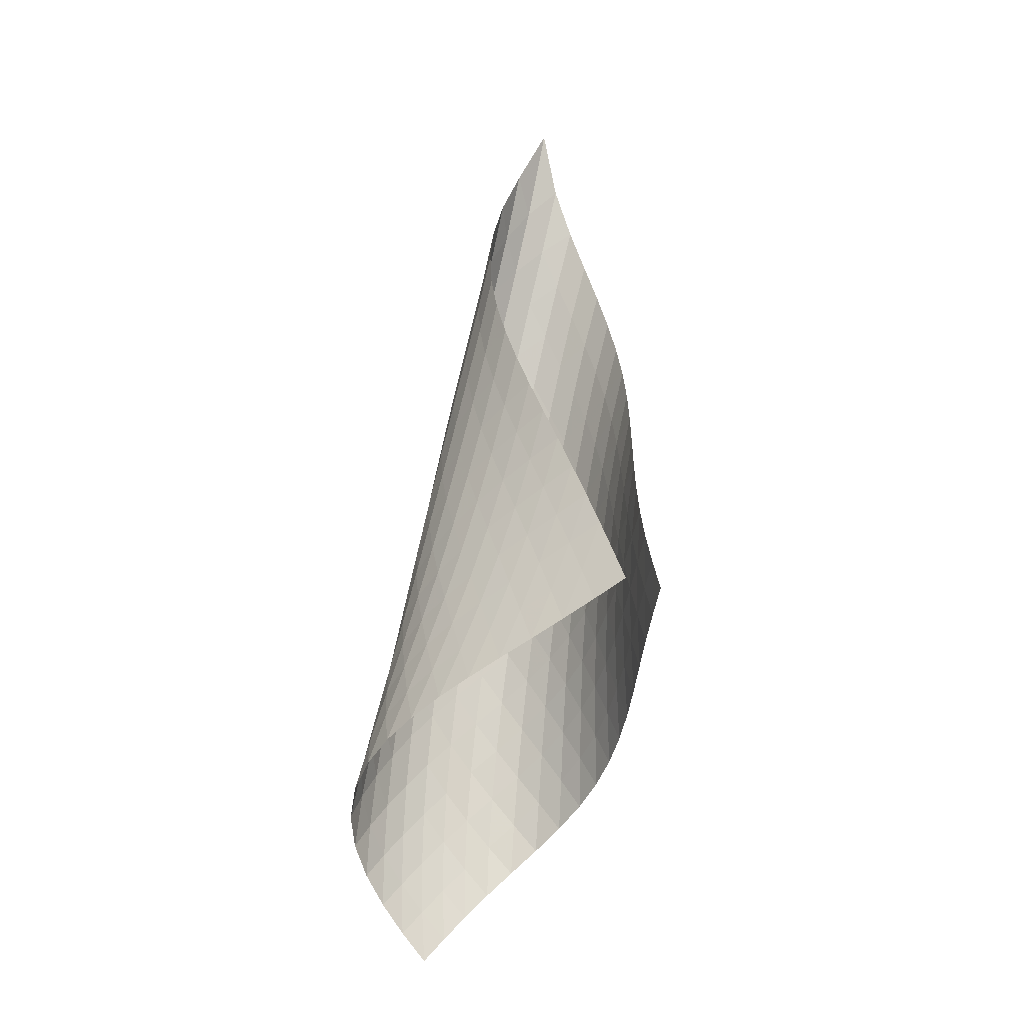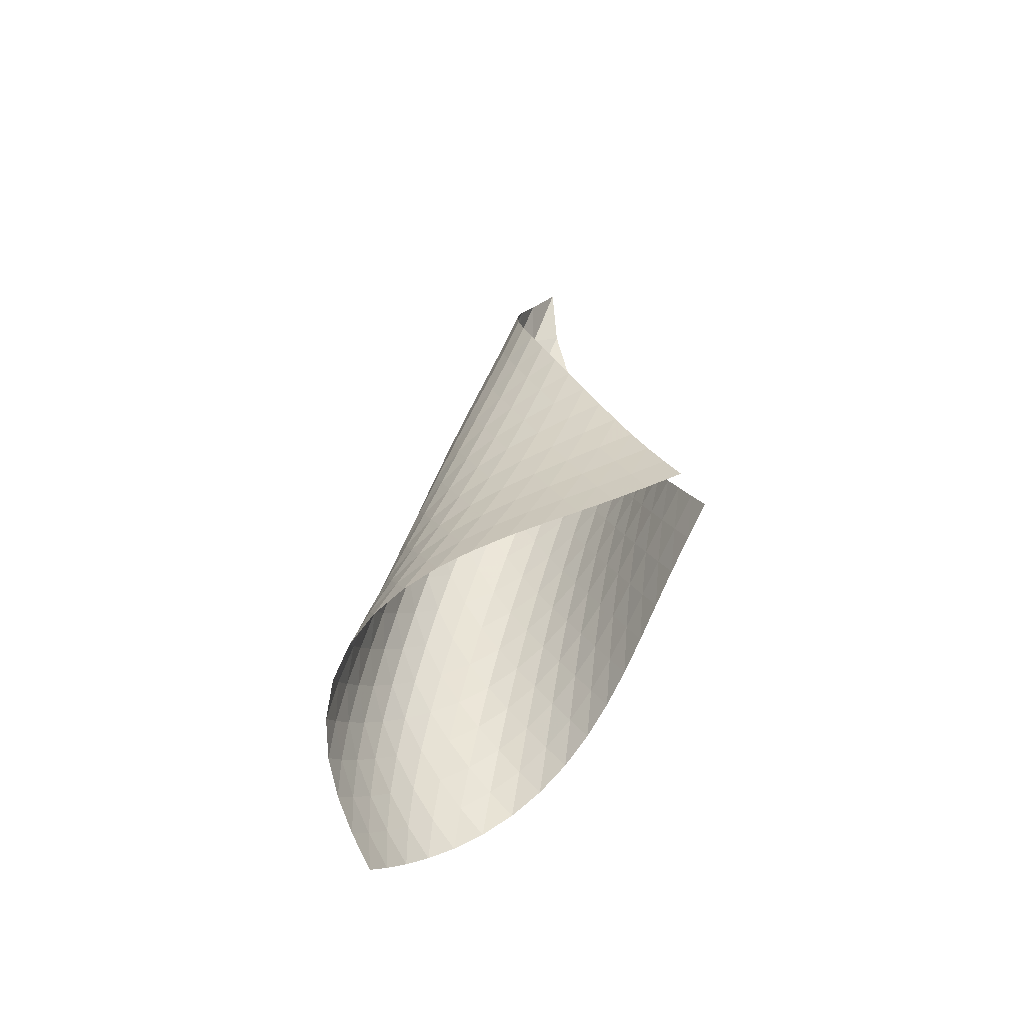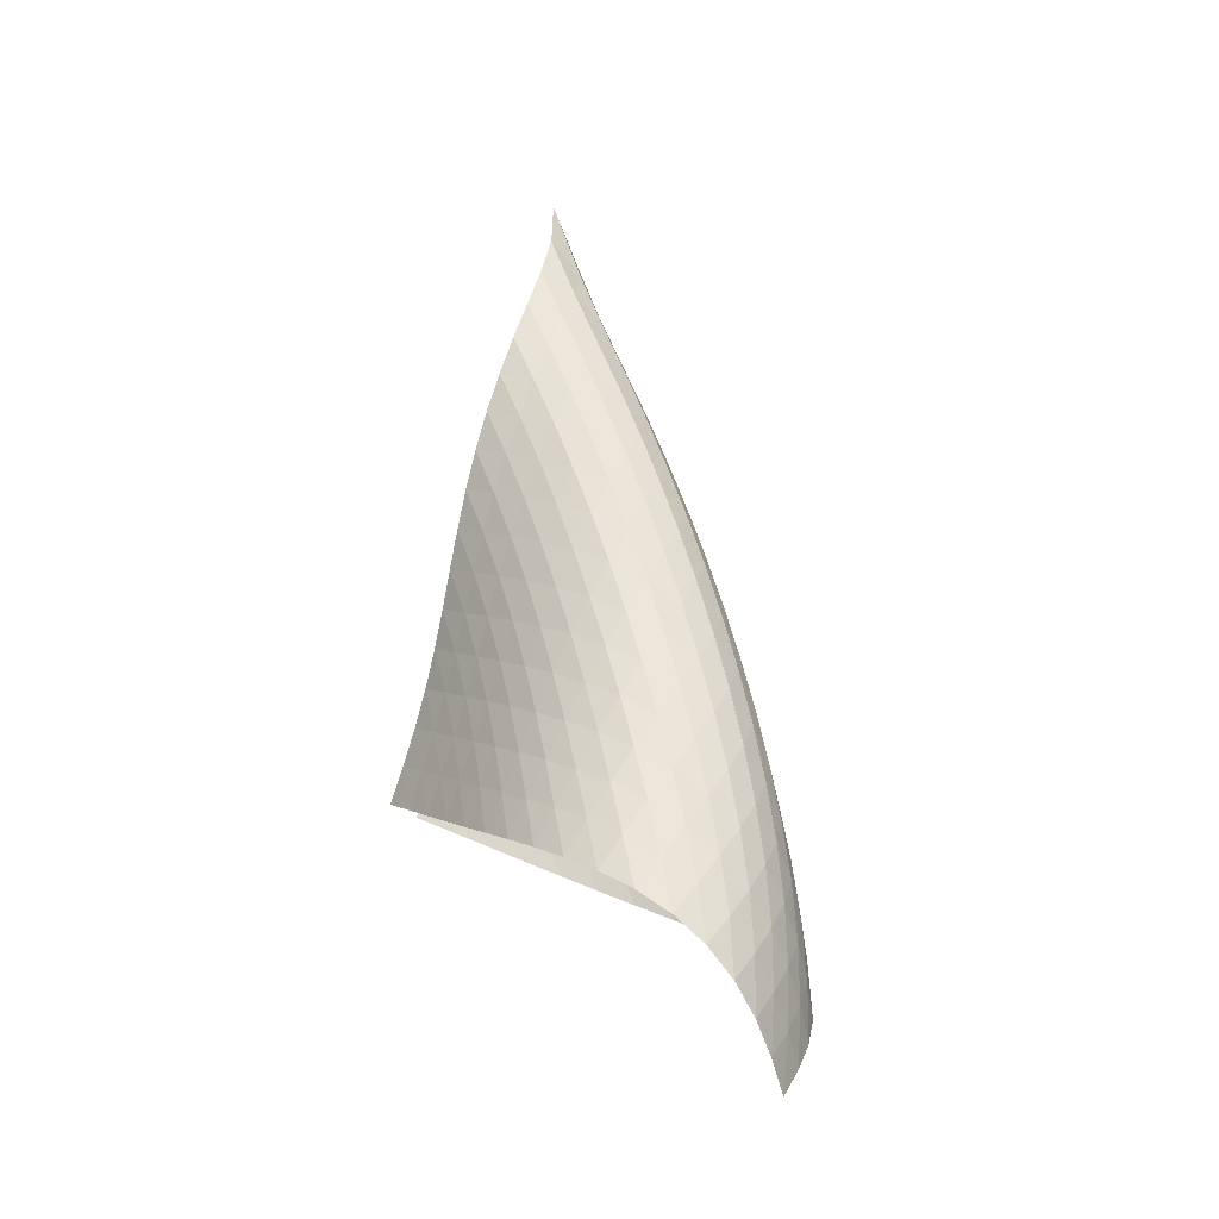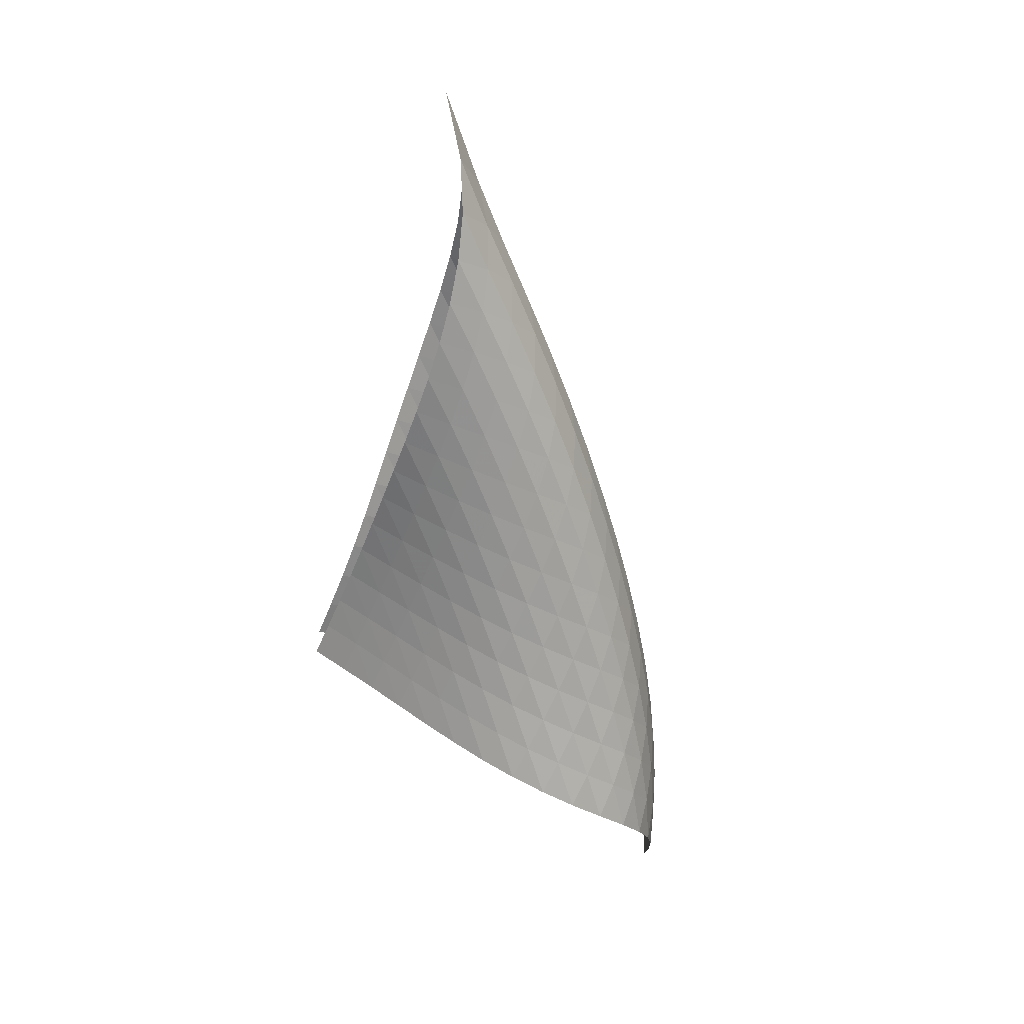
<metadata>
{"format":"obj","ext":"obj","renderer":"f3d","projection":"perspective","resolution":1024,"background":"white","views":[{"elev":-25.1,"azim":99.5,"up":"+Y"},{"elev":-57.6,"azim":80.7,"up":"+Y"},{"elev":-23.7,"azim":-106.4,"up":"+Y"},{"elev":26.1,"azim":-136.7,"up":"+Y"}]}
</metadata>
<code>
v -6.513 -0.08125 6.513
v -3.796 -13.61 4.467
v -4.467 -13.61 3.796
v -9.967 -20.18 9.967
v -4.743 -12.87 3.976
v -5.028 -12.12 4.135
v -5.327 -11.37 4.263
v -5.639 -10.61 4.357
v -5.963 -9.856 4.427
v -6.292 -9.099 4.485
v -6.617 -8.338 4.547
v -6.927 -7.567 4.629
v -7.207 -6.782 4.746
v -7.44 -5.978 4.907
v -7.607 -5.15 5.117
v -7.686 -4.294 5.375
v -7.657 -3.401 5.675
v -7.486 -2.453 6.001
v -7.128 -1.398 6.314
v -6.314 -1.398 7.128
v -6.001 -2.453 7.486
v -5.675 -3.401 7.657
v -5.375 -4.294 7.686
v -5.117 -5.15 7.607
v -4.907 -5.978 7.44
v -4.746 -6.782 7.207
v -4.629 -7.567 6.927
v -4.547 -8.338 6.617
v -4.485 -9.099 6.292
v -4.427 -9.856 5.963
v -4.357 -10.61 5.639
v -4.263 -11.37 5.327
v -4.135 -12.12 5.028
v -3.976 -12.87 4.743
v -4.045 -13.93 5.171
v -4.279 -14.25 5.881
v -4.498 -14.57 6.596
v -4.714 -14.89 7.315
v -4.945 -15.2 8.029
v -5.212 -15.52 8.729
v -5.533 -15.84 9.401
v -5.924 -16.18 10.02
v -6.397 -16.54 10.56
v -6.949 -16.95 10.97
v -7.553 -17.41 11.2
v -8.157 -17.92 11.23
v -8.708 -18.46 11.08
v -9.188 -19.03 10.79
v -9.601 -19.61 10.41
v -10.41 -19.61 9.601
v -10.79 -19.03 9.188
v -11.08 -18.46 8.708
v -11.23 -17.92 8.157
v -11.2 -17.41 7.553
v -10.97 -16.95 6.949
v -10.56 -16.54 6.397
v -10.02 -16.18 5.924
v -9.401 -15.84 5.533
v -8.729 -15.52 5.212
v -8.029 -15.2 4.945
v -7.315 -14.89 4.714
v -6.596 -14.57 4.498
v -5.881 -14.25 4.279
v -5.171 -13.93 4.045
v -6.997 -2.064 6.997
v -7.515 -2.887 6.733
v -7.844 -3.736 6.404
v -8.006 -4.587 6.067
v -8.032 -5.43 5.752
v -7.946 -6.258 5.478
v -7.774 -7.07 5.252
v -7.538 -7.865 5.074
v -7.259 -8.645 4.937
v -6.956 -9.414 4.83
v -6.642 -10.18 4.737
v -6.329 -10.93 4.641
v -6.023 -11.69 4.529
v -5.729 -12.44 4.391
v -5.446 -13.19 4.226
v -6.733 -2.887 7.515
v -7.392 -3.483 7.392
v -7.897 -4.191 7.122
v -8.219 -4.961 6.779
v -8.375 -5.762 6.424
v -8.391 -6.571 6.091
v -8.295 -7.377 5.8
v -8.116 -8.173 5.557
v -7.879 -8.958 5.36
v -7.605 -9.731 5.2
v -7.312 -10.5 5.063
v -7.013 -11.25 4.933
v -6.717 -12.01 4.796
v -6.43 -12.76 4.641
v -6.153 -13.51 4.466
v -6.404 -3.736 7.844
v -7.122 -4.191 7.897
v -7.768 -4.761 7.768
v -8.265 -5.428 7.487
v -8.583 -6.16 7.129
v -8.734 -6.929 6.753
v -8.744 -7.714 6.4
v -8.644 -8.501 6.089
v -8.464 -9.282 5.825
v -8.23 -10.05 5.604
v -7.966 -10.82 5.414
v -7.688 -11.58 5.241
v -7.408 -12.33 5.069
v -7.132 -13.08 4.889
v -6.863 -13.83 4.696
v -6.067 -4.587 8.006
v -6.779 -4.961 8.219
v -7.487 -5.428 8.265
v -8.119 -5.99 8.119
v -8.608 -6.637 7.826
v -8.923 -7.346 7.453
v -9.073 -8.093 7.06
v -9.084 -8.857 6.686
v -8.986 -9.625 6.352
v -8.813 -10.39 6.061
v -8.592 -11.15 5.809
v -8.344 -11.91 5.582
v -8.086 -12.66 5.366
v -7.827 -13.4 5.151
v -7.571 -14.15 4.931
v -5.752 -5.43 8.032
v -6.424 -5.762 8.375
v -7.129 -6.16 8.583
v -7.826 -6.637 8.608
v -8.445 -7.198 8.445
v -8.925 -7.834 8.139
v -9.238 -8.526 7.754
v -9.391 -9.253 7.345
v -9.409 -9.997 6.951
v -9.322 -10.75 6.591
v -9.165 -11.5 6.269
v -8.963 -12.24 5.978
v -8.739 -12.99 5.708
v -8.506 -13.73 5.448
v -8.27 -14.47 5.191
v -5.478 -6.258 7.946
v -6.091 -6.571 8.391
v -6.753 -6.929 8.734
v -7.453 -7.346 8.923
v -8.139 -7.834 8.925
v -8.745 -8.396 8.745
v -9.217 -9.024 8.429
v -9.53 -9.701 8.032
v -9.69 -10.41 7.609
v -9.72 -11.14 7.194
v -9.653 -11.87 6.805
v -9.52 -12.6 6.447
v -9.347 -13.33 6.115
v -9.153 -14.06 5.799
v -8.947 -14.79 5.496
v -5.252 -7.07 7.774
v -5.8 -7.377 8.295
v -6.4 -7.714 8.744
v -7.06 -8.093 9.073
v -7.754 -8.526 9.238
v -8.429 -9.024 9.217
v -9.022 -9.588 9.022
v -9.485 -10.21 8.695
v -9.799 -10.87 8.288
v -9.97 -11.57 7.85
v -10.02 -12.27 7.414
v -9.982 -12.98 6.995
v -9.883 -13.69 6.599
v -9.746 -14.41 6.222
v -9.585 -15.12 5.865
v -5.074 -7.865 7.538
v -5.557 -8.173 8.116
v -6.089 -8.501 8.644
v -6.686 -8.857 9.084
v -7.345 -9.253 9.391
v -8.032 -9.701 9.53
v -8.695 -10.21 9.485
v -9.274 -10.78 9.274
v -9.729 -11.39 8.936
v -10.05 -12.04 8.52
v -10.23 -12.72 8.068
v -10.31 -13.4 7.61
v -10.31 -14.09 7.16
v -10.25 -14.78 6.726
v -10.16 -15.48 6.31
v -4.937 -8.645 7.259
v -5.36 -8.958 7.879
v -5.825 -9.282 8.464
v -6.352 -9.625 8.986
v -6.951 -9.997 9.409
v -7.609 -10.41 9.69
v -8.288 -10.87 9.799
v -8.936 -11.39 9.729
v -9.499 -11.96 9.499
v -9.946 -12.58 9.15
v -10.27 -13.21 8.725
v -10.48 -13.87 8.261
v -10.59 -14.53 7.783
v -10.64 -15.2 7.306
v -10.63 -15.86 6.839
v -4.83 -9.414 6.956
v -5.2 -9.731 7.605
v -5.604 -10.05 8.23
v -6.061 -10.39 8.813
v -6.591 -10.75 9.322
v -7.194 -11.14 9.72
v -7.85 -11.57 9.97
v -8.52 -12.04 10.05
v -9.15 -12.58 9.946
v -9.696 -13.15 9.696
v -10.13 -13.76 9.334
v -10.46 -14.38 8.9
v -10.7 -15.02 8.427
v -10.86 -15.66 7.934
v -10.95 -16.3 7.436
v -4.737 -10.18 6.642
v -5.063 -10.5 7.312
v -5.414 -10.82 7.966
v -5.809 -11.15 8.592
v -6.269 -11.5 9.165
v -6.805 -11.87 9.653
v -7.414 -12.27 10.02
v -8.068 -12.72 10.23
v -8.725 -13.21 10.27
v -9.334 -13.76 10.13
v -9.859 -14.34 9.859
v -10.29 -14.94 9.484
v -10.63 -15.55 9.044
v -10.89 -16.17 8.565
v -11.08 -16.78 8.063
v -4.641 -10.93 6.329
v -4.933 -11.25 7.013
v -5.241 -11.58 7.688
v -5.582 -11.91 8.344
v -5.978 -12.24 8.963
v -6.447 -12.6 9.52
v -6.995 -12.98 9.982
v -7.61 -13.4 10.31
v -8.261 -13.87 10.48
v -8.9 -14.38 10.46
v -9.484 -14.94 10.29
v -9.985 -15.52 9.985
v -10.4 -16.12 9.595
v -10.74 -16.72 9.148
v -11.02 -17.32 8.665
v -4.529 -11.69 6.023
v -4.796 -12.01 6.717
v -5.069 -12.33 7.408
v -5.366 -12.66 8.086
v -5.708 -12.99 8.739
v -6.115 -13.33 9.347
v -6.599 -13.69 9.883
v -7.16 -14.09 10.31
v -7.783 -14.53 10.59
v -8.427 -15.02 10.7
v -9.044 -15.55 10.63
v -9.595 -16.12 10.4
v -10.07 -16.7 10.07
v -10.46 -17.29 9.657
v -10.8 -17.88 9.2
v -4.391 -12.44 5.729
v -4.641 -12.76 6.43
v -4.889 -13.08 7.132
v -5.151 -13.4 7.827
v -5.448 -13.73 8.506
v -5.799 -14.06 9.153
v -6.222 -14.41 9.746
v -6.726 -14.78 10.25
v -7.306 -15.2 10.64
v -7.934 -15.66 10.86
v -8.565 -16.17 10.89
v -9.148 -16.72 10.74
v -9.657 -17.29 10.46
v -10.09 -17.87 10.09
v -10.46 -18.46 9.659
v -4.226 -13.19 5.446
v -4.466 -13.51 6.153
v -4.696 -13.83 6.863
v -4.931 -14.15 7.571
v -5.191 -14.47 8.27
v -5.496 -14.79 8.947
v -5.865 -15.12 9.585
v -6.31 -15.48 10.16
v -6.839 -15.86 10.63
v -7.436 -16.3 10.95
v -8.063 -16.78 11.08
v -8.665 -17.32 11.02
v -9.2 -17.88 10.8
v -9.659 -18.46 10.46
v -10.05 -19.04 10.05
f 289 49 4
f 289 4 50
f 5 79 64
f 5 64 3
f 79 94 63
f 79 63 64
f 94 109 62
f 94 62 63
f 109 124 61
f 109 61 62
f 124 139 60
f 124 60 61
f 139 154 59
f 139 59 60
f 154 169 58
f 154 58 59
f 169 184 57
f 169 57 58
f 184 199 56
f 184 56 57
f 199 214 55
f 199 55 56
f 214 229 54
f 214 54 55
f 229 244 53
f 229 53 54
f 244 259 52
f 244 52 53
f 259 274 51
f 259 51 52
f 274 289 50
f 274 50 51
f 1 20 65
f 1 65 19
f 19 65 66
f 19 66 18
f 18 66 67
f 18 67 17
f 17 67 68
f 17 68 16
f 16 68 69
f 16 69 15
f 15 69 70
f 15 70 14
f 14 70 71
f 14 71 13
f 13 71 72
f 13 72 12
f 12 72 73
f 12 73 11
f 11 73 74
f 11 74 10
f 10 74 75
f 10 75 9
f 9 75 76
f 9 76 8
f 8 76 77
f 8 77 7
f 7 77 78
f 7 78 6
f 6 78 79
f 6 79 5
f 20 21 80
f 20 80 65
f 65 80 81
f 65 81 66
f 66 81 82
f 66 82 67
f 67 82 83
f 67 83 68
f 68 83 84
f 68 84 69
f 69 84 85
f 69 85 70
f 70 85 86
f 70 86 71
f 71 86 87
f 71 87 72
f 72 87 88
f 72 88 73
f 73 88 89
f 73 89 74
f 74 89 90
f 74 90 75
f 75 90 91
f 75 91 76
f 76 91 92
f 76 92 77
f 77 92 93
f 77 93 78
f 78 93 94
f 78 94 79
f 21 22 95
f 21 95 80
f 80 95 96
f 80 96 81
f 81 96 97
f 81 97 82
f 82 97 98
f 82 98 83
f 83 98 99
f 83 99 84
f 84 99 100
f 84 100 85
f 85 100 101
f 85 101 86
f 86 101 102
f 86 102 87
f 87 102 103
f 87 103 88
f 88 103 104
f 88 104 89
f 89 104 105
f 89 105 90
f 90 105 106
f 90 106 91
f 91 106 107
f 91 107 92
f 92 107 108
f 92 108 93
f 93 108 109
f 93 109 94
f 22 23 110
f 22 110 95
f 95 110 111
f 95 111 96
f 96 111 112
f 96 112 97
f 97 112 113
f 97 113 98
f 98 113 114
f 98 114 99
f 99 114 115
f 99 115 100
f 100 115 116
f 100 116 101
f 101 116 117
f 101 117 102
f 102 117 118
f 102 118 103
f 103 118 119
f 103 119 104
f 104 119 120
f 104 120 105
f 105 120 121
f 105 121 106
f 106 121 122
f 106 122 107
f 107 122 123
f 107 123 108
f 108 123 124
f 108 124 109
f 23 24 125
f 23 125 110
f 110 125 126
f 110 126 111
f 111 126 127
f 111 127 112
f 112 127 128
f 112 128 113
f 113 128 129
f 113 129 114
f 114 129 130
f 114 130 115
f 115 130 131
f 115 131 116
f 116 131 132
f 116 132 117
f 117 132 133
f 117 133 118
f 118 133 134
f 118 134 119
f 119 134 135
f 119 135 120
f 120 135 136
f 120 136 121
f 121 136 137
f 121 137 122
f 122 137 138
f 122 138 123
f 123 138 139
f 123 139 124
f 24 25 140
f 24 140 125
f 125 140 141
f 125 141 126
f 126 141 142
f 126 142 127
f 127 142 143
f 127 143 128
f 128 143 144
f 128 144 129
f 129 144 145
f 129 145 130
f 130 145 146
f 130 146 131
f 131 146 147
f 131 147 132
f 132 147 148
f 132 148 133
f 133 148 149
f 133 149 134
f 134 149 150
f 134 150 135
f 135 150 151
f 135 151 136
f 136 151 152
f 136 152 137
f 137 152 153
f 137 153 138
f 138 153 154
f 138 154 139
f 25 26 155
f 25 155 140
f 140 155 156
f 140 156 141
f 141 156 157
f 141 157 142
f 142 157 158
f 142 158 143
f 143 158 159
f 143 159 144
f 144 159 160
f 144 160 145
f 145 160 161
f 145 161 146
f 146 161 162
f 146 162 147
f 147 162 163
f 147 163 148
f 148 163 164
f 148 164 149
f 149 164 165
f 149 165 150
f 150 165 166
f 150 166 151
f 151 166 167
f 151 167 152
f 152 167 168
f 152 168 153
f 153 168 169
f 153 169 154
f 26 27 170
f 26 170 155
f 155 170 171
f 155 171 156
f 156 171 172
f 156 172 157
f 157 172 173
f 157 173 158
f 158 173 174
f 158 174 159
f 159 174 175
f 159 175 160
f 160 175 176
f 160 176 161
f 161 176 177
f 161 177 162
f 162 177 178
f 162 178 163
f 163 178 179
f 163 179 164
f 164 179 180
f 164 180 165
f 165 180 181
f 165 181 166
f 166 181 182
f 166 182 167
f 167 182 183
f 167 183 168
f 168 183 184
f 168 184 169
f 27 28 185
f 27 185 170
f 170 185 186
f 170 186 171
f 171 186 187
f 171 187 172
f 172 187 188
f 172 188 173
f 173 188 189
f 173 189 174
f 174 189 190
f 174 190 175
f 175 190 191
f 175 191 176
f 176 191 192
f 176 192 177
f 177 192 193
f 177 193 178
f 178 193 194
f 178 194 179
f 179 194 195
f 179 195 180
f 180 195 196
f 180 196 181
f 181 196 197
f 181 197 182
f 182 197 198
f 182 198 183
f 183 198 199
f 183 199 184
f 28 29 200
f 28 200 185
f 185 200 201
f 185 201 186
f 186 201 202
f 186 202 187
f 187 202 203
f 187 203 188
f 188 203 204
f 188 204 189
f 189 204 205
f 189 205 190
f 190 205 206
f 190 206 191
f 191 206 207
f 191 207 192
f 192 207 208
f 192 208 193
f 193 208 209
f 193 209 194
f 194 209 210
f 194 210 195
f 195 210 211
f 195 211 196
f 196 211 212
f 196 212 197
f 197 212 213
f 197 213 198
f 198 213 214
f 198 214 199
f 29 30 215
f 29 215 200
f 200 215 216
f 200 216 201
f 201 216 217
f 201 217 202
f 202 217 218
f 202 218 203
f 203 218 219
f 203 219 204
f 204 219 220
f 204 220 205
f 205 220 221
f 205 221 206
f 206 221 222
f 206 222 207
f 207 222 223
f 207 223 208
f 208 223 224
f 208 224 209
f 209 224 225
f 209 225 210
f 210 225 226
f 210 226 211
f 211 226 227
f 211 227 212
f 212 227 228
f 212 228 213
f 213 228 229
f 213 229 214
f 30 31 230
f 30 230 215
f 215 230 231
f 215 231 216
f 216 231 232
f 216 232 217
f 217 232 233
f 217 233 218
f 218 233 234
f 218 234 219
f 219 234 235
f 219 235 220
f 220 235 236
f 220 236 221
f 221 236 237
f 221 237 222
f 222 237 238
f 222 238 223
f 223 238 239
f 223 239 224
f 224 239 240
f 224 240 225
f 225 240 241
f 225 241 226
f 226 241 242
f 226 242 227
f 227 242 243
f 227 243 228
f 228 243 244
f 228 244 229
f 31 32 245
f 31 245 230
f 230 245 246
f 230 246 231
f 231 246 247
f 231 247 232
f 232 247 248
f 232 248 233
f 233 248 249
f 233 249 234
f 234 249 250
f 234 250 235
f 235 250 251
f 235 251 236
f 236 251 252
f 236 252 237
f 237 252 253
f 237 253 238
f 238 253 254
f 238 254 239
f 239 254 255
f 239 255 240
f 240 255 256
f 240 256 241
f 241 256 257
f 241 257 242
f 242 257 258
f 242 258 243
f 243 258 259
f 243 259 244
f 32 33 260
f 32 260 245
f 245 260 261
f 245 261 246
f 246 261 262
f 246 262 247
f 247 262 263
f 247 263 248
f 248 263 264
f 248 264 249
f 249 264 265
f 249 265 250
f 250 265 266
f 250 266 251
f 251 266 267
f 251 267 252
f 252 267 268
f 252 268 253
f 253 268 269
f 253 269 254
f 254 269 270
f 254 270 255
f 255 270 271
f 255 271 256
f 256 271 272
f 256 272 257
f 257 272 273
f 257 273 258
f 258 273 274
f 258 274 259
f 33 34 275
f 33 275 260
f 260 275 276
f 260 276 261
f 261 276 277
f 261 277 262
f 262 277 278
f 262 278 263
f 263 278 279
f 263 279 264
f 264 279 280
f 264 280 265
f 265 280 281
f 265 281 266
f 266 281 282
f 266 282 267
f 267 282 283
f 267 283 268
f 268 283 284
f 268 284 269
f 269 284 285
f 269 285 270
f 270 285 286
f 270 286 271
f 271 286 287
f 271 287 272
f 272 287 288
f 272 288 273
f 273 288 289
f 273 289 274
f 34 2 35
f 34 35 275
f 275 35 36
f 275 36 276
f 276 36 37
f 276 37 277
f 277 37 38
f 277 38 278
f 278 38 39
f 278 39 279
f 279 39 40
f 279 40 280
f 280 40 41
f 280 41 281
f 281 41 42
f 281 42 282
f 282 42 43
f 282 43 283
f 283 43 44
f 283 44 284
f 284 44 45
f 284 45 285
f 285 45 46
f 285 46 286
f 286 46 47
f 286 47 287
f 287 47 48
f 287 48 288
f 288 48 49
f 288 49 289

</code>
